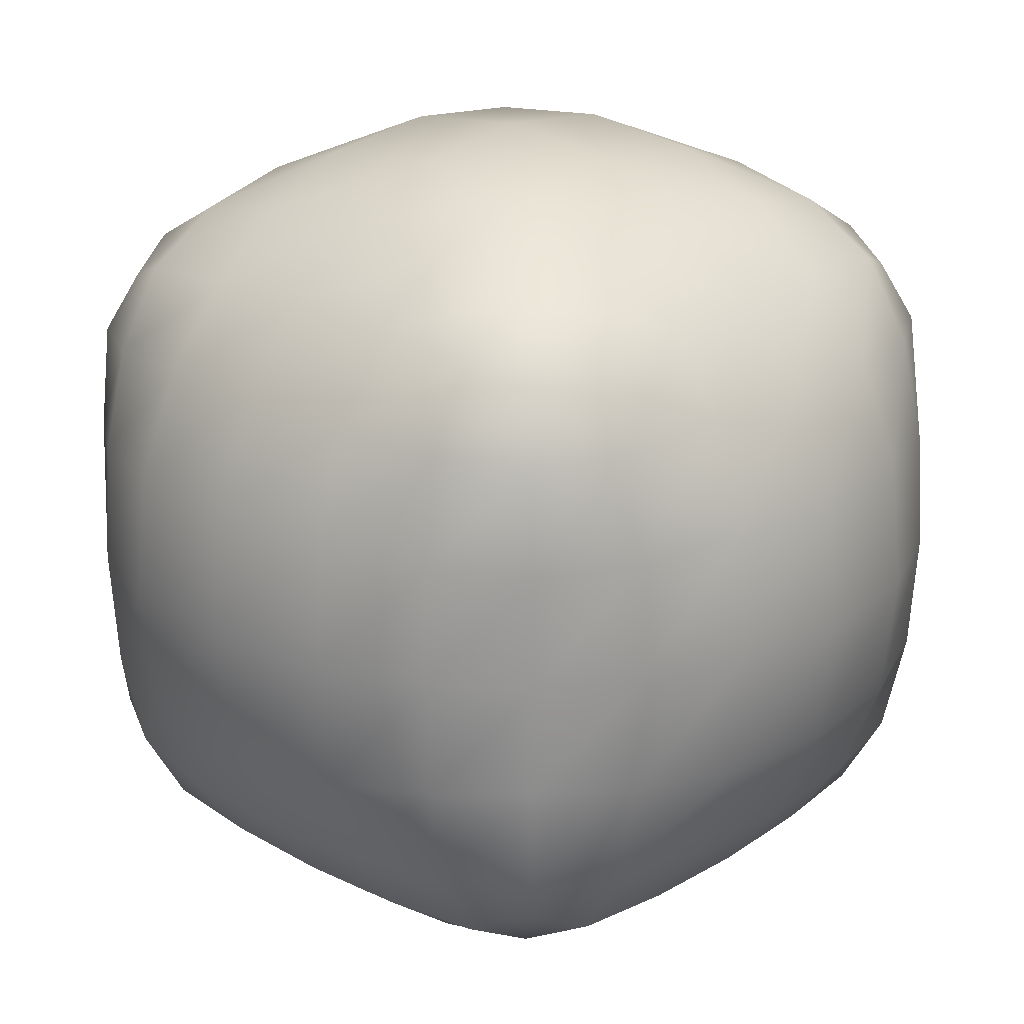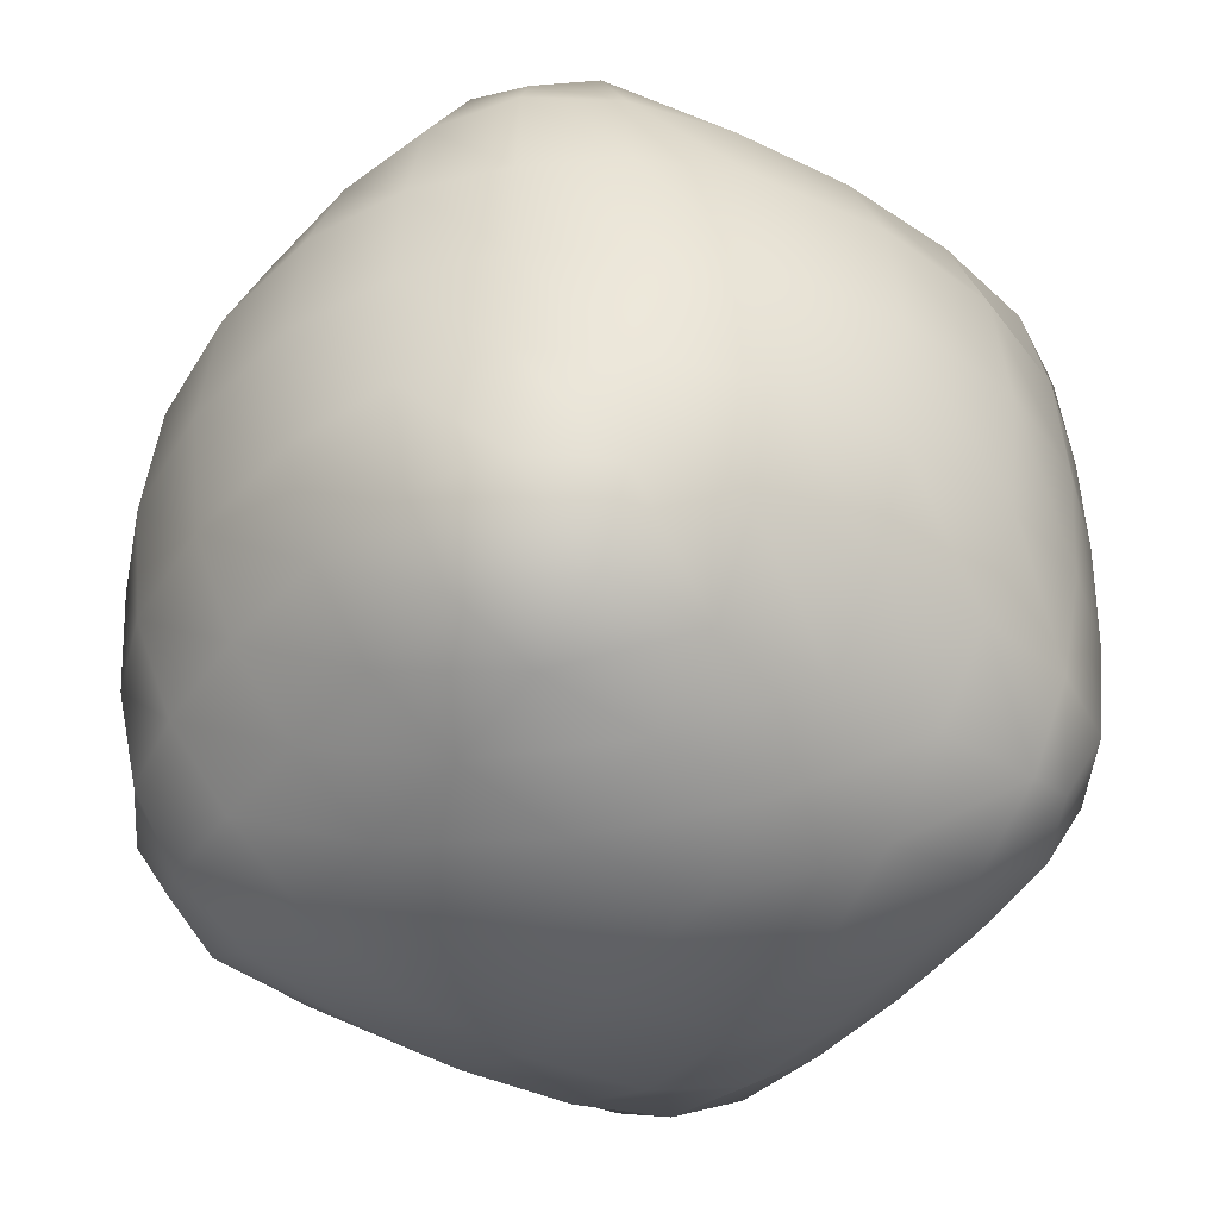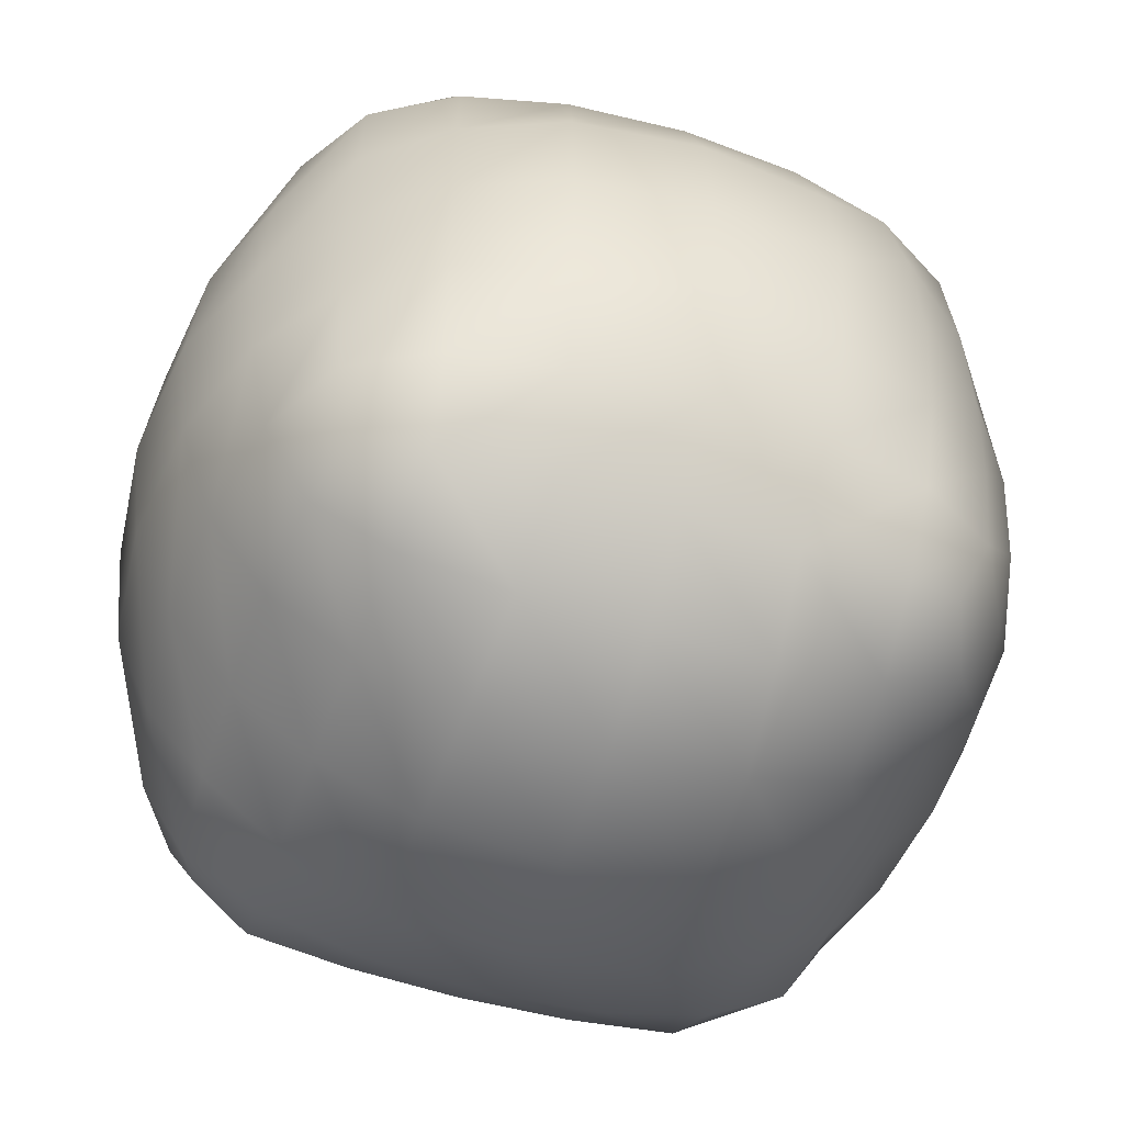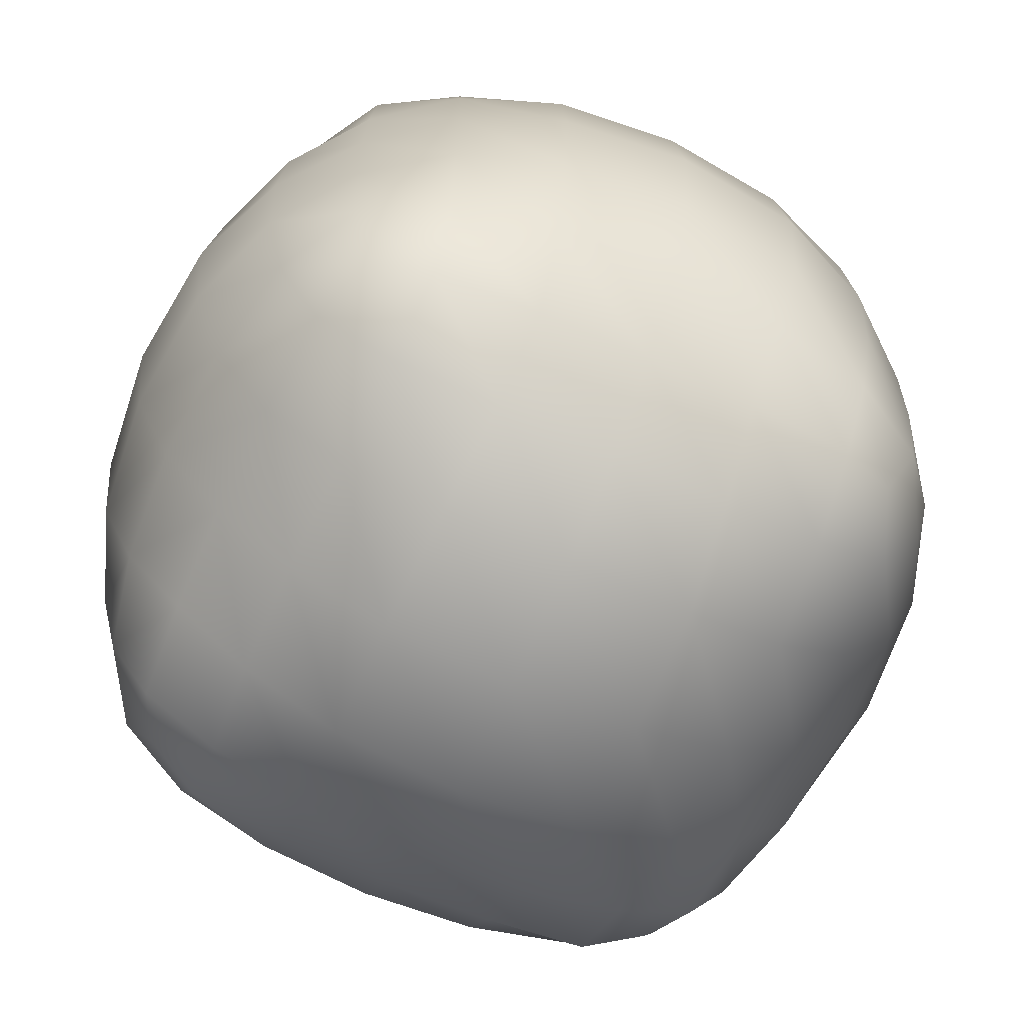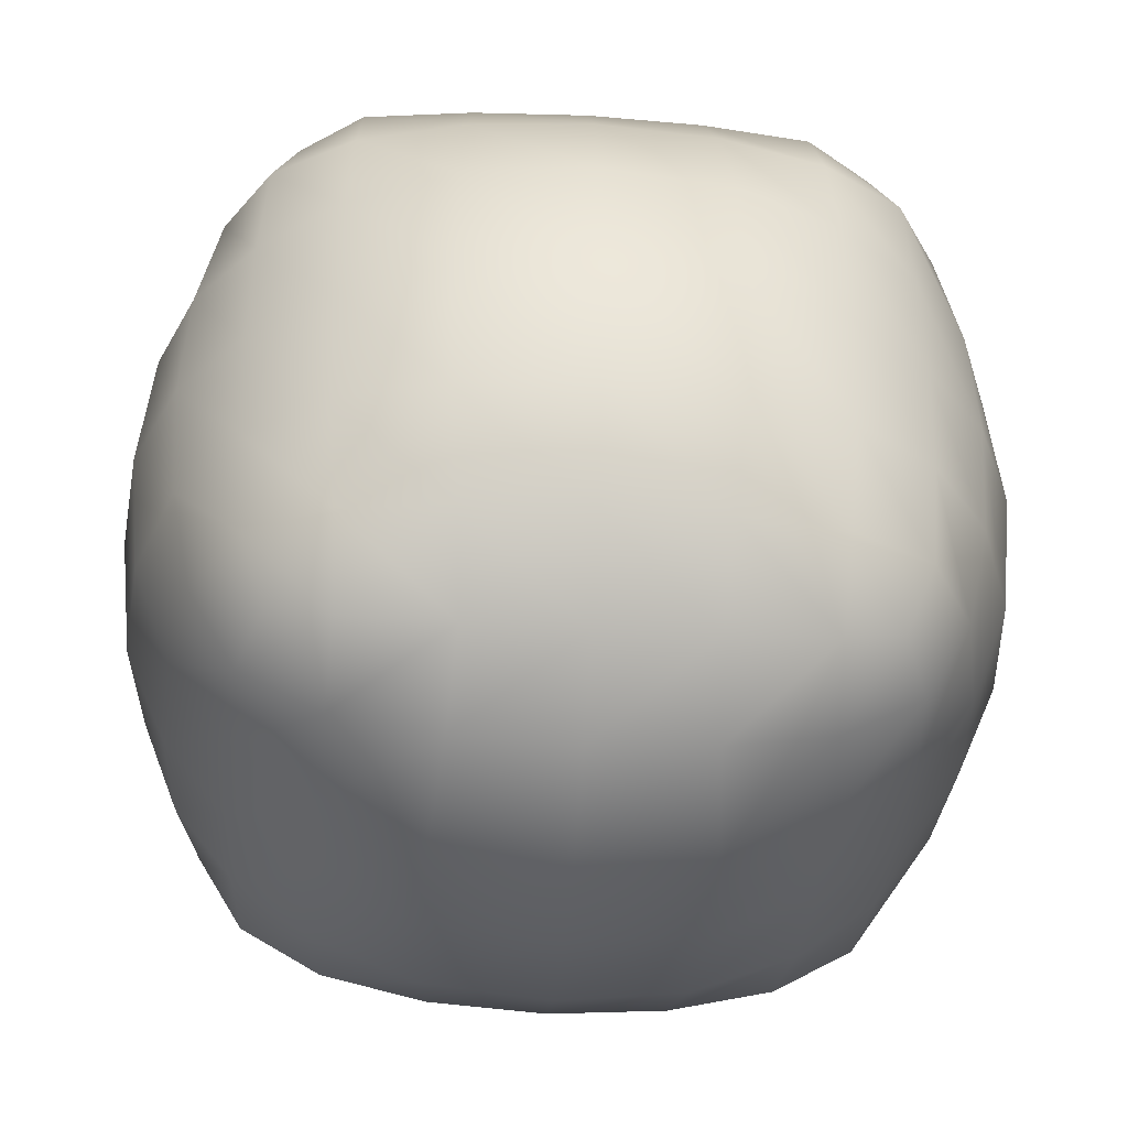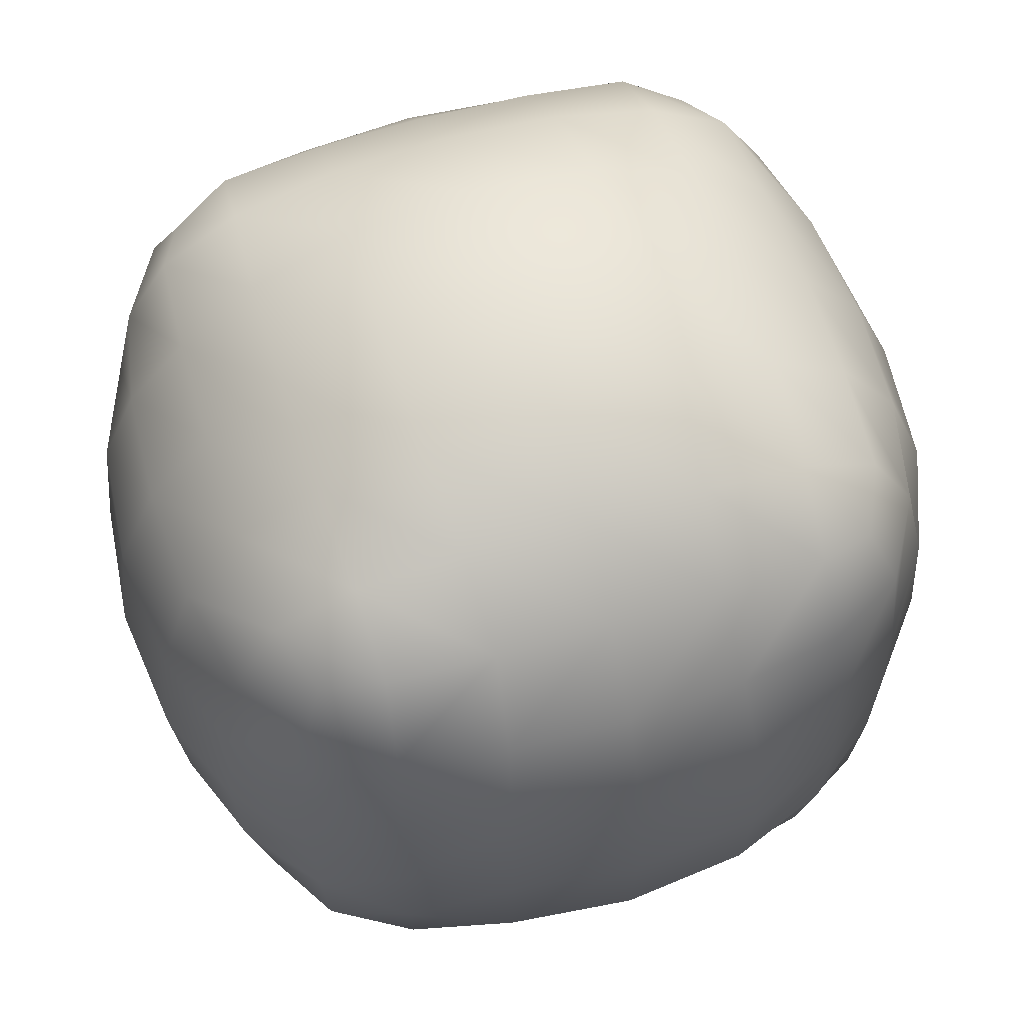
<metadata>
{"format":"obj","ext":"obj","renderer":"f3d","projection":"perspective","resolution":1024,"background":"white","views":[{"elev":22.4,"azim":42.4,"up":"+Y"},{"elev":-42.4,"azim":-34.6,"up":"+Z"},{"elev":-52.0,"azim":-18.7,"up":"+Y"},{"elev":-67.8,"azim":65.5,"up":"+Z"},{"elev":-37.9,"azim":-4.3,"up":"+Z"},{"elev":60.6,"azim":72.6,"up":"+Y"}]}
</metadata>
<code>
v  -17.97 0.6579 -10.18
v  -18.36 0.2675 -11.11
v  -17.11 -0.4475 -11.04
v  -17.04 0.2675 -9.786
v  -18.47 0.1556 -12.76
v  -17.22 -0.7831 -12.67
v  -15.62 -1.37 -12.53
v  -15.48 -0.7831 -10.92
v  -15.39 0.1556 -9.674
v  -13.63 -0.8949 -10.89
v  -13.63 0.1184 -9.637
v  -13.63 -1.566 -12.48
v  -11.64 -1.37 -12.53
v  -11.78 -0.7831 -10.92
v  -11.87 0.1556 -9.674
v  -10.15 -0.4475 -11.04
v  -10.22 0.2675 -9.786
v  -10.04 -0.7831 -12.67
v  -8.785 0.1556 -12.76
v  -8.897 0.2675 -11.11
v  -9.287 0.6579 -10.18
v  -18.51 0.1184 -14.52
v  -17.26 -0.8949 -14.52
v  -18.47 0.1556 -16.28
v  -17.22 -0.7831 -16.37
v  -15.62 -1.37 -16.51
v  -15.67 -1.566 -14.52
v  -13.63 -1.79 -14.52
v  -13.63 -1.566 -16.56
v  -11.64 -1.37 -16.51
v  -11.59 -1.566 -14.52
v  -9.998 -0.8949 -14.52
v  -10.04 -0.7831 -16.37
v  -8.785 0.1556 -16.28
v  -8.748 0.1184 -14.52
v  -18.36 0.2675 -17.93
v  -17.11 -0.4475 -18
v  -17.97 0.6579 -18.86
v  -17.04 0.2675 -19.25
v  -15.39 0.1556 -19.36
v  -15.48 -0.7831 -18.11
v  -13.63 -0.8949 -18.15
v  -13.63 0.1184 -19.4
v  -11.87 0.1556 -19.36
v  -11.78 -0.7831 -18.11
v  -10.15 -0.4475 -18
v  -10.22 0.2675 -19.25
v  -9.287 0.6579 -18.86
v  -8.897 0.2675 -17.93
v  -17.97 9.342 -10.18
v  -17.04 9.732 -9.786
v  -17.11 10.45 -11.04
v  -18.36 9.732 -11.11
v  -15.39 9.844 -9.674
v  -15.48 10.78 -10.92
v  -15.62 11.37 -12.53
v  -17.22 10.78 -12.67
v  -18.47 9.844 -12.76
v  -13.63 9.882 -9.637
v  -13.63 10.89 -10.89
v  -11.87 9.844 -9.674
v  -11.78 10.78 -10.92
v  -11.64 11.37 -12.53
v  -13.63 11.57 -12.48
v  -10.22 9.732 -9.786
v  -10.15 10.45 -11.04
v  -9.287 9.342 -10.18
v  -8.897 9.732 -11.11
v  -8.785 9.844 -12.76
v  -10.04 10.78 -12.67
v  -17.26 10.89 -14.52
v  -18.51 9.882 -14.52
v  -15.67 11.57 -14.52
v  -15.62 11.37 -16.51
v  -17.22 10.78 -16.37
v  -18.47 9.844 -16.28
v  -13.63 11.79 -14.52
v  -11.59 11.57 -14.52
v  -11.64 11.37 -16.51
v  -13.63 11.57 -16.56
v  -9.998 10.89 -14.52
v  -8.748 9.882 -14.52
v  -8.785 9.844 -16.28
v  -10.04 10.78 -16.37
v  -17.11 10.45 -18
v  -18.36 9.732 -17.93
v  -15.48 10.78 -18.11
v  -15.39 9.844 -19.36
v  -17.04 9.732 -19.25
v  -17.97 9.342 -18.86
v  -13.63 10.89 -18.15
v  -11.78 10.78 -18.11
v  -11.87 9.844 -19.36
v  -13.63 9.882 -19.4
v  -10.15 10.45 -18
v  -8.897 9.732 -17.93
v  -9.287 9.342 -18.86
v  -10.22 9.732 -19.25
v  -17.11 1.518 -9.071
v  -18.36 1.592 -9.786
v  -15.48 1.406 -8.735
v  -15.62 3.007 -8.148
v  -17.22 3.147 -8.735
v  -18.47 3.24 -9.674
v  -13.63 1.368 -8.624
v  -11.78 1.406 -8.735
v  -11.64 3.007 -8.148
v  -13.63 2.96 -7.952
v  -10.15 1.518 -9.071
v  -8.897 1.592 -9.786
v  -8.785 3.24 -9.674
v  -10.04 3.147 -8.735
v  -17.26 5 -8.624
v  -18.51 5 -9.637
v  -15.67 5 -7.952
v  -15.62 6.993 -8.148
v  -17.22 6.853 -8.735
v  -18.47 6.76 -9.674
v  -13.63 5 -7.729
v  -11.59 5 -7.952
v  -11.64 6.993 -8.148
v  -13.63 7.04 -7.952
v  -9.998 5 -8.624
v  -8.748 5 -9.637
v  -8.785 6.76 -9.674
v  -10.04 6.853 -8.735
v  -17.11 8.482 -9.071
v  -18.36 8.408 -9.786
v  -15.48 8.594 -8.735
v  -13.63 8.632 -8.624
v  -11.78 8.594 -8.735
v  -10.15 8.482 -9.071
v  -8.897 8.408 -9.786
v  -8.182 1.518 -11.04
v  -7.847 1.406 -12.67
v  -7.259 3.007 -12.53
v  -7.847 3.147 -10.92
v  -7.735 1.368 -14.52
v  -7.847 1.406 -16.37
v  -7.259 3.007 -16.51
v  -7.064 2.96 -14.52
v  -8.182 1.518 -18
v  -8.897 1.592 -19.25
v  -8.785 3.24 -19.36
v  -7.847 3.147 -18.11
v  -7.735 5 -10.89
v  -7.064 5 -12.48
v  -7.259 6.993 -12.53
v  -7.847 6.853 -10.92
v  -6.84 5 -14.52
v  -7.064 5 -16.56
v  -7.259 6.993 -16.51
v  -7.064 7.04 -14.52
v  -7.735 5 -18.15
v  -8.748 5 -19.4
v  -8.785 6.76 -19.36
v  -7.847 6.853 -18.11
v  -8.182 8.482 -11.04
v  -7.847 8.594 -12.67
v  -7.735 8.632 -14.52
v  -7.847 8.594 -16.37
v  -8.182 8.482 -18
v  -8.897 8.408 -19.25
v  -10.15 1.518 -19.97
v  -11.78 1.406 -20.3
v  -11.64 3.007 -20.89
v  -10.04 3.147 -20.3
v  -13.63 1.368 -20.41
v  -15.48 1.406 -20.3
v  -15.62 3.007 -20.89
v  -13.63 2.96 -21.08
v  -17.11 1.518 -19.97
v  -18.36 1.592 -19.25
v  -18.47 3.24 -19.36
v  -17.22 3.147 -20.3
v  -9.998 5 -20.41
v  -11.59 5 -21.08
v  -11.64 6.993 -20.89
v  -10.04 6.853 -20.3
v  -13.63 5 -21.31
v  -15.67 5 -21.08
v  -15.62 6.993 -20.89
v  -13.63 7.04 -21.08
v  -17.26 5 -20.41
v  -18.51 5 -19.4
v  -18.47 6.76 -19.36
v  -17.22 6.853 -20.3
v  -10.15 8.482 -19.97
v  -11.78 8.594 -20.3
v  -13.63 8.632 -20.41
v  -15.48 8.594 -20.3
v  -17.11 8.482 -19.97
v  -18.36 8.408 -19.25
v  -19.08 1.518 -18
v  -19.41 1.406 -16.37
v  -20 3.007 -16.51
v  -19.41 3.147 -18.11
v  -19.52 1.368 -14.52
v  -19.41 1.406 -12.67
v  -20 3.007 -12.53
v  -20.2 2.96 -14.52
v  -19.08 1.518 -11.04
v  -19.41 3.147 -10.92
v  -19.52 5 -18.15
v  -20.2 5 -16.56
v  -20 6.993 -16.51
v  -19.41 6.853 -18.11
v  -20.42 5 -14.52
v  -20.2 5 -12.48
v  -20 6.993 -12.53
v  -20.2 7.04 -14.52
v  -19.52 5 -10.89
v  -19.41 6.853 -10.92
v  -19.08 8.482 -18
v  -19.41 8.594 -16.37
v  -19.52 8.632 -14.52
v  -19.41 8.594 -12.67
v  -19.08 8.482 -11.04
o Box001
g Box001
f 1 2 3 4
f 2 5 6 3
f 7 8 3 6
f 8 9 4 3
f 9 8 10 11
f 8 7 12 10
f 13 14 10 12
f 14 15 11 10
f 15 14 16 17
f 14 13 18 16
f 19 20 16 18
f 20 21 17 16
f 5 22 23 6
f 22 24 25 23
f 26 27 23 25
f 27 7 6 23
f 7 27 28 12
f 27 26 29 28
f 30 31 28 29
f 31 13 12 28
f 13 31 32 18
f 31 30 33 32
f 34 35 32 33
f 35 19 18 32
f 24 36 37 25
f 36 38 39 37
f 40 41 37 39
f 41 26 25 37
f 26 41 42 29
f 41 40 43 42
f 44 45 42 43
f 45 30 29 42
f 30 45 46 33
f 45 44 47 46
f 48 49 46 47
f 49 34 33 46
f 50 51 52 53
f 51 54 55 52
f 56 57 52 55
f 57 58 53 52
f 54 59 60 55
f 59 61 62 60
f 63 64 60 62
f 64 56 55 60
f 61 65 66 62
f 65 67 68 66
f 69 70 66 68
f 70 63 62 66
f 58 57 71 72
f 57 56 73 71
f 74 75 71 73
f 75 76 72 71
f 56 64 77 73
f 64 63 78 77
f 79 80 77 78
f 80 74 73 77
f 63 70 81 78
f 70 69 82 81
f 83 84 81 82
f 84 79 78 81
f 76 75 85 86
f 75 74 87 85
f 88 89 85 87
f 89 90 86 85
f 74 80 91 87
f 80 79 92 91
f 93 94 91 92
f 94 88 87 91
f 79 84 95 92
f 84 83 96 95
f 97 98 95 96
f 98 93 92 95
f 1 4 99 100
f 4 9 101 99
f 102 103 99 101
f 103 104 100 99
f 9 11 105 101
f 11 15 106 105
f 107 108 105 106
f 108 102 101 105
f 15 17 109 106
f 17 21 110 109
f 111 112 109 110
f 112 107 106 109
f 104 103 113 114
f 103 102 115 113
f 116 117 113 115
f 117 118 114 113
f 102 108 119 115
f 108 107 120 119
f 121 122 119 120
f 122 116 115 119
f 107 112 123 120
f 112 111 124 123
f 125 126 123 124
f 126 121 120 123
f 118 117 127 128
f 117 116 129 127
f 54 51 127 129
f 51 50 128 127
f 116 122 130 129
f 122 121 131 130
f 61 59 130 131
f 59 54 129 130
f 121 126 132 131
f 126 125 133 132
f 67 65 132 133
f 65 61 131 132
f 21 20 134 110
f 20 19 135 134
f 136 137 134 135
f 137 111 110 134
f 19 35 138 135
f 35 34 139 138
f 140 141 138 139
f 141 136 135 138
f 34 49 142 139
f 49 48 143 142
f 144 145 142 143
f 145 140 139 142
f 111 137 146 124
f 137 136 147 146
f 148 149 146 147
f 149 125 124 146
f 136 141 150 147
f 141 140 151 150
f 152 153 150 151
f 153 148 147 150
f 140 145 154 151
f 145 144 155 154
f 156 157 154 155
f 157 152 151 154
f 125 149 158 133
f 149 148 159 158
f 69 68 158 159
f 68 67 133 158
f 148 153 160 159
f 153 152 161 160
f 83 82 160 161
f 82 69 159 160
f 152 157 162 161
f 157 156 163 162
f 97 96 162 163
f 96 83 161 162
f 48 47 164 143
f 47 44 165 164
f 166 167 164 165
f 167 144 143 164
f 44 43 168 165
f 43 40 169 168
f 170 171 168 169
f 171 166 165 168
f 40 39 172 169
f 39 38 173 172
f 174 175 172 173
f 175 170 169 172
f 144 167 176 155
f 167 166 177 176
f 178 179 176 177
f 179 156 155 176
f 166 171 180 177
f 171 170 181 180
f 182 183 180 181
f 183 178 177 180
f 170 175 184 181
f 175 174 185 184
f 186 187 184 185
f 187 182 181 184
f 156 179 188 163
f 179 178 189 188
f 93 98 188 189
f 98 97 163 188
f 178 183 190 189
f 183 182 191 190
f 88 94 190 191
f 94 93 189 190
f 182 187 192 191
f 187 186 193 192
f 90 89 192 193
f 89 88 191 192
f 38 36 194 173
f 36 24 195 194
f 196 197 194 195
f 197 174 173 194
f 24 22 198 195
f 22 5 199 198
f 200 201 198 199
f 201 196 195 198
f 5 2 202 199
f 2 1 100 202
f 104 203 202 100
f 203 200 199 202
f 174 197 204 185
f 197 196 205 204
f 206 207 204 205
f 207 186 185 204
f 196 201 208 205
f 201 200 209 208
f 210 211 208 209
f 211 206 205 208
f 200 203 212 209
f 203 104 114 212
f 118 213 212 114
f 213 210 209 212
f 186 207 214 193
f 207 206 215 214
f 76 86 214 215
f 86 90 193 214
f 206 211 216 215
f 211 210 217 216
f 58 72 216 217
f 72 76 215 216
f 210 213 218 217
f 213 118 128 218
f 50 53 218 128
f 53 58 217 218

</code>
